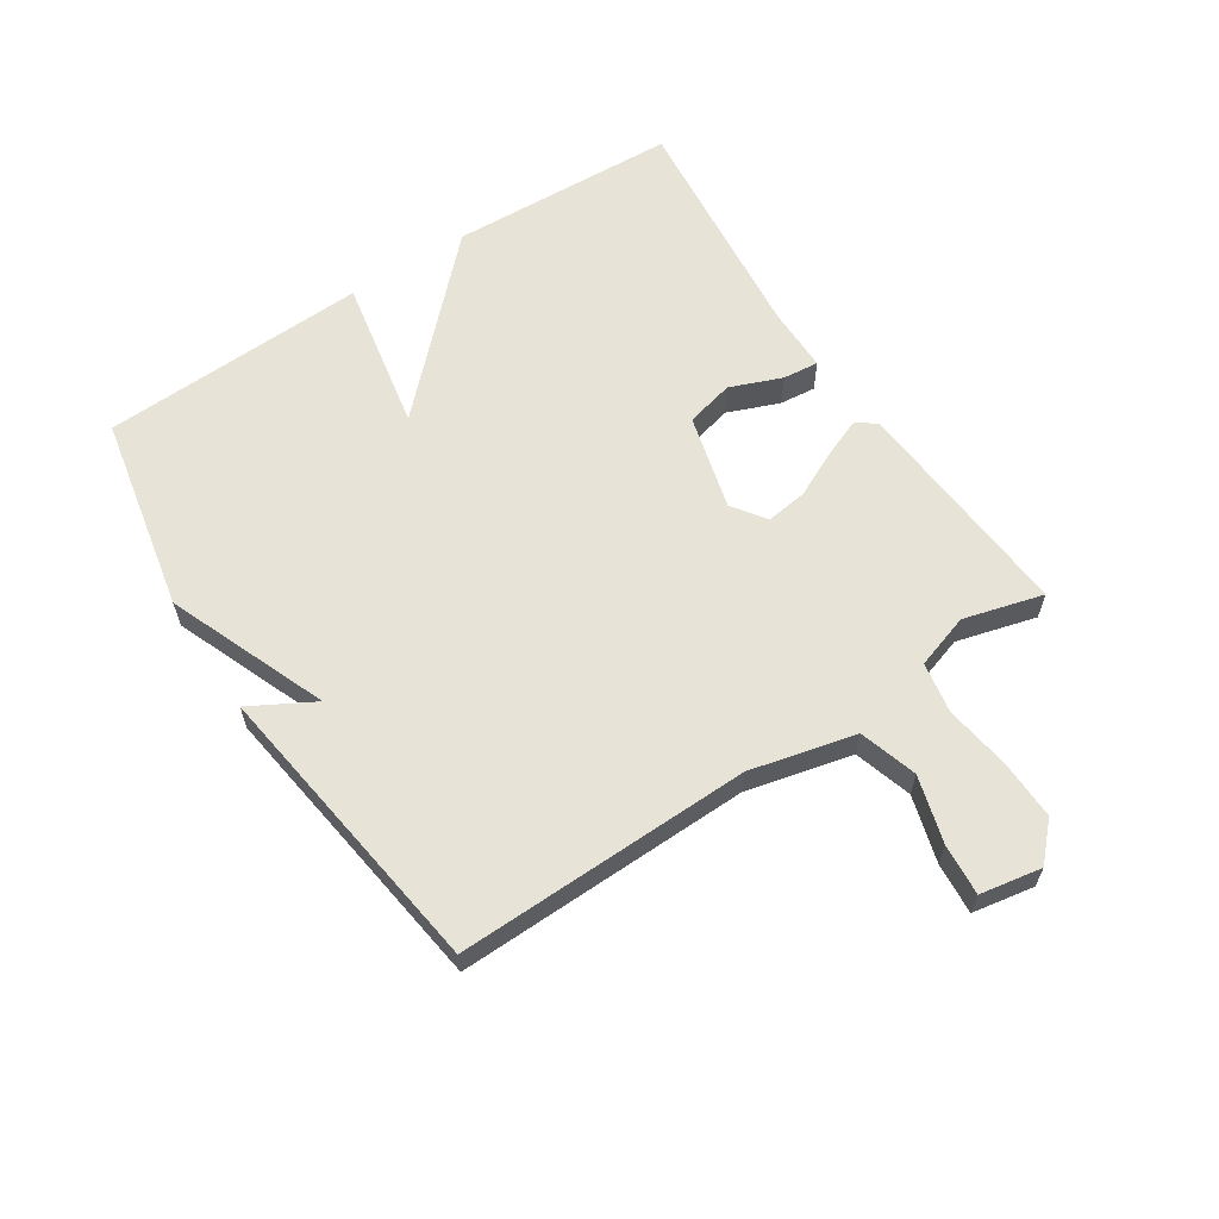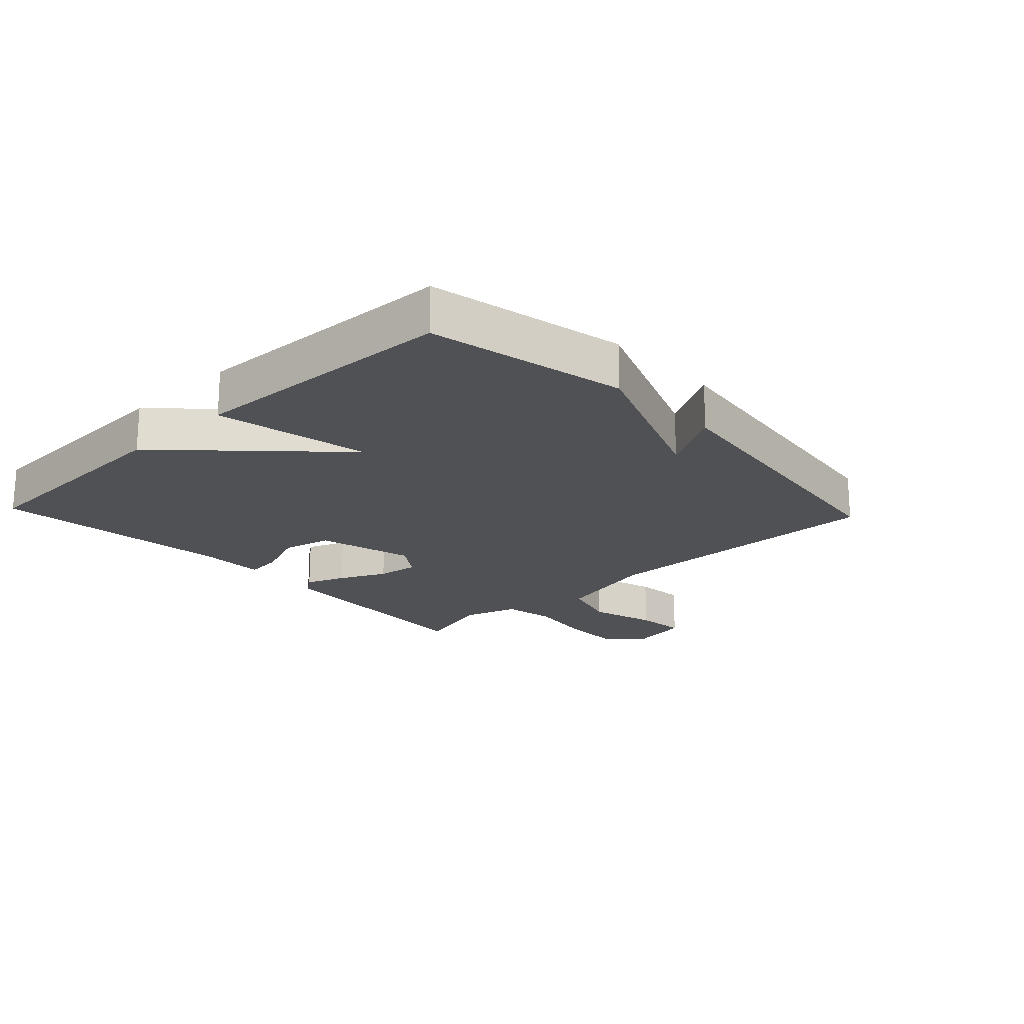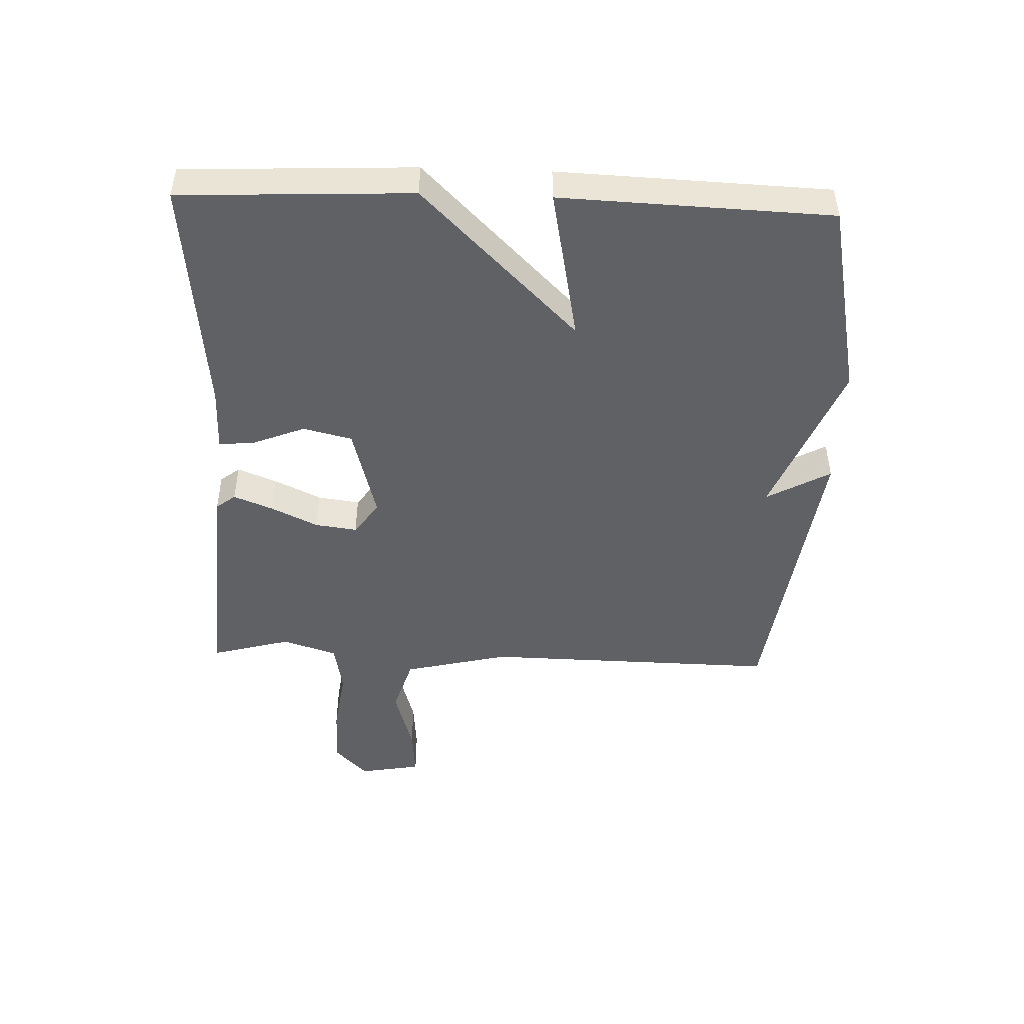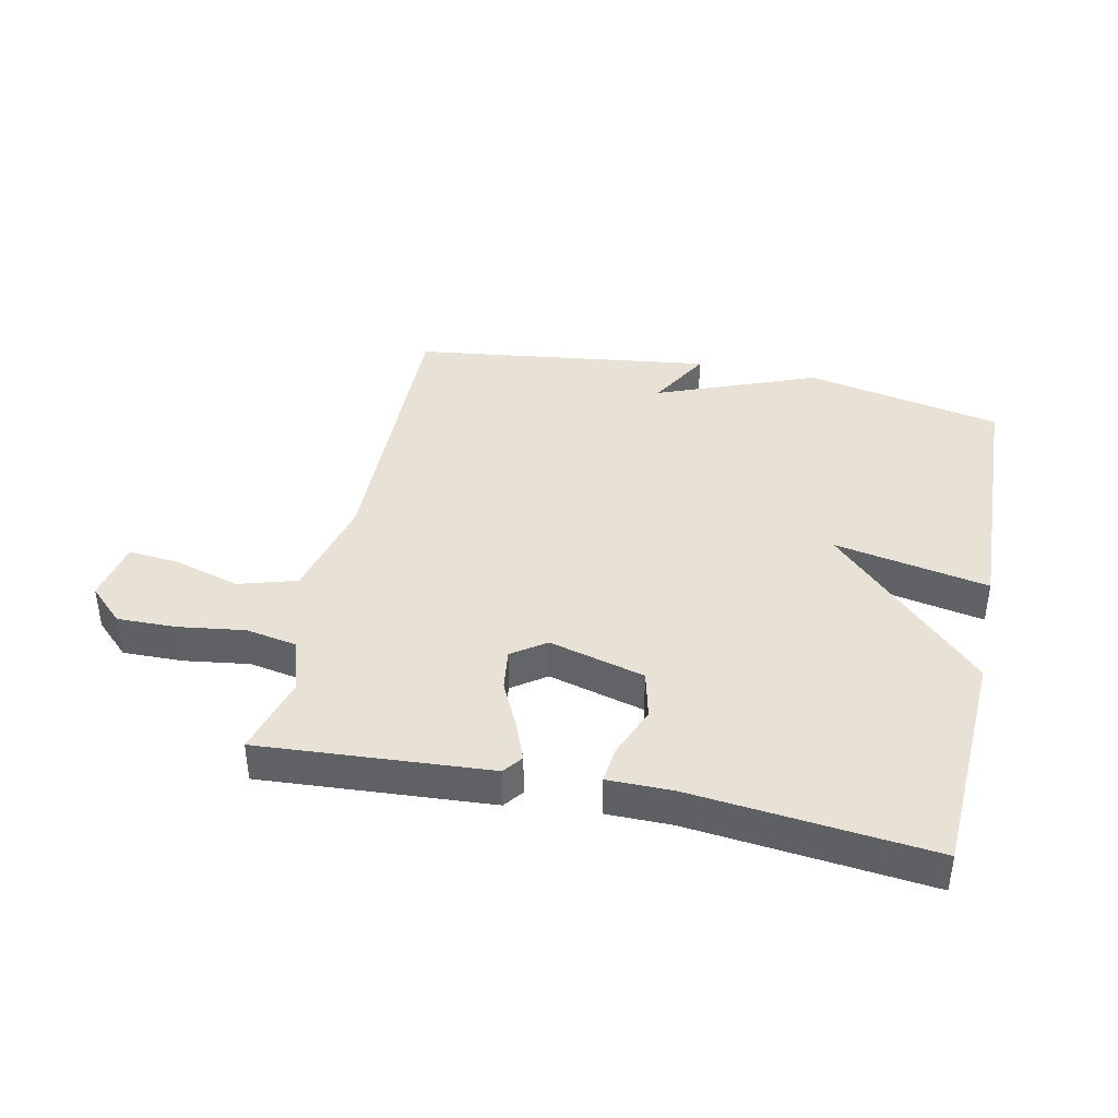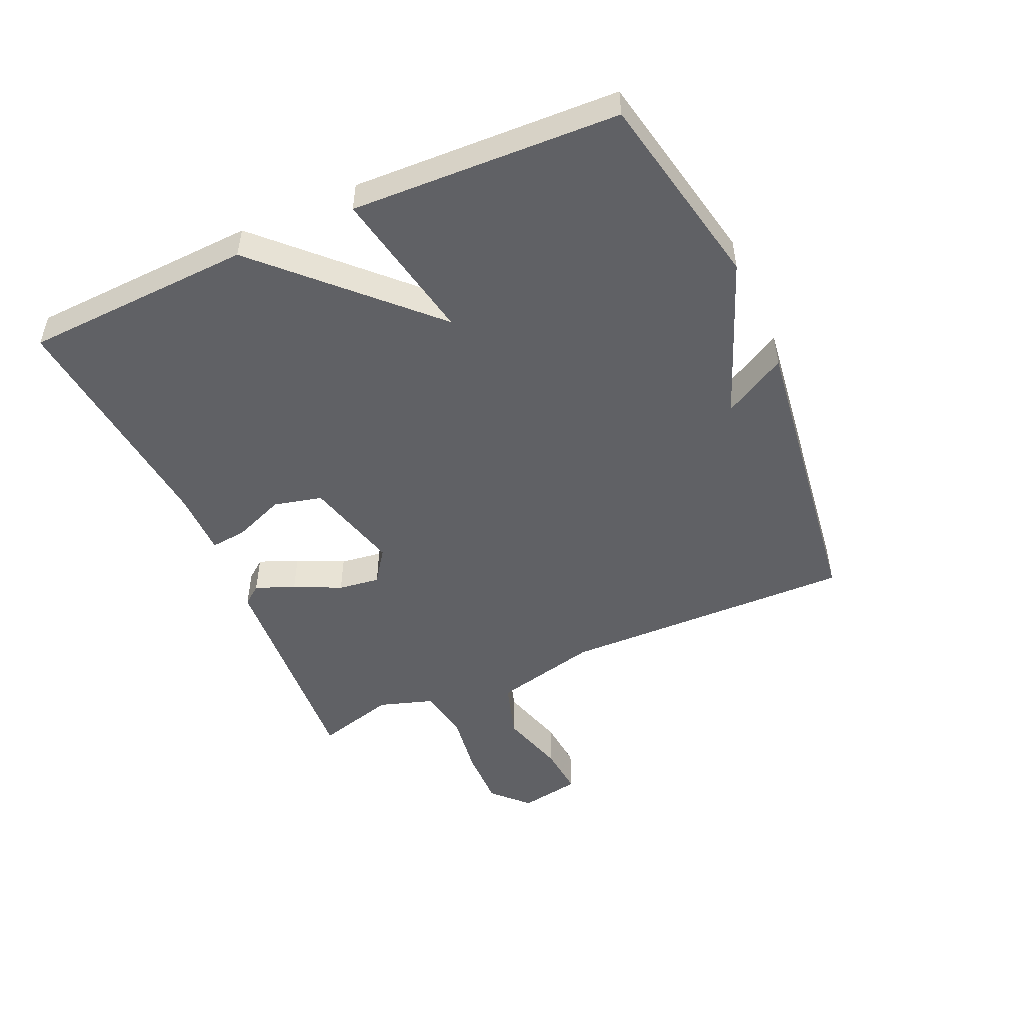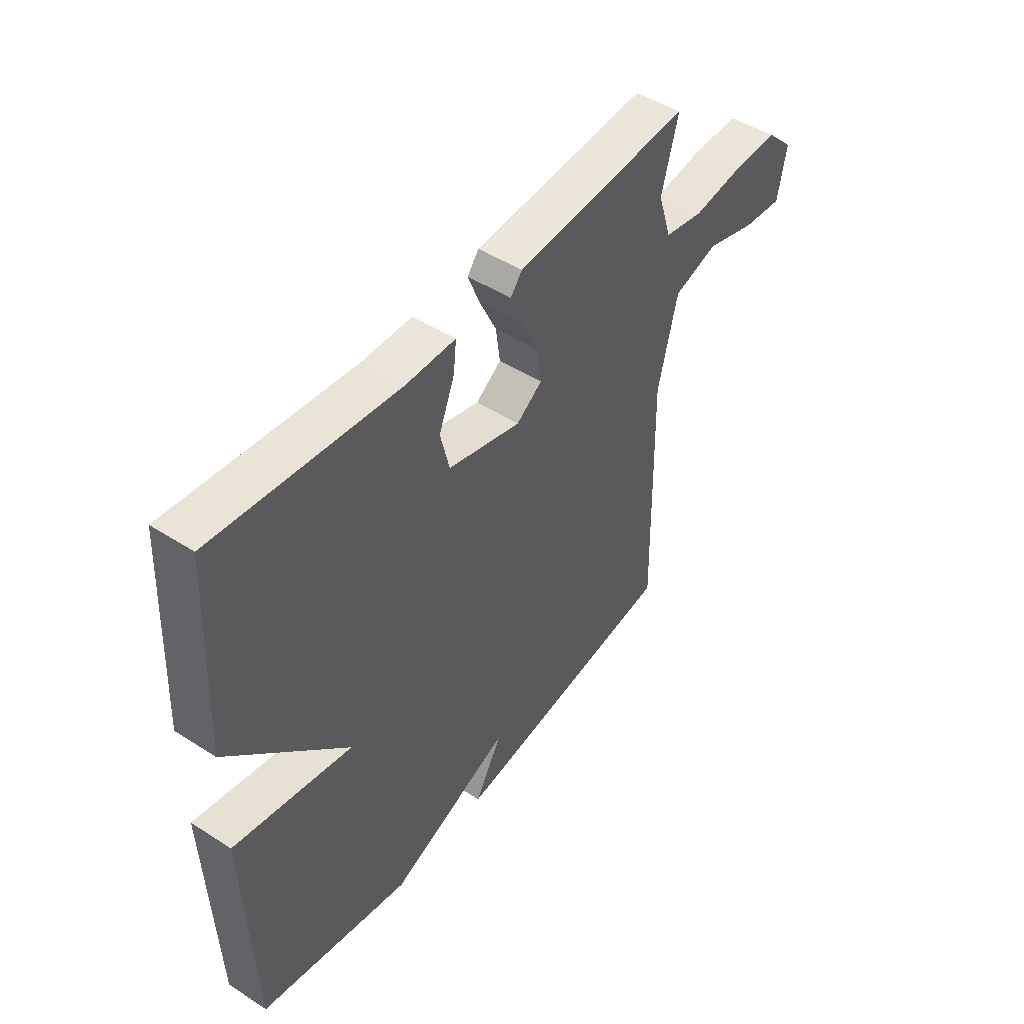
<metadata>
{"format":"obj","ext":"obj","renderer":"f3d","projection":"perspective","resolution":1024,"background":"white","views":[{"elev":61.6,"azim":-123.3,"up":"+Y"},{"elev":-20.0,"azim":133.3,"up":"+Y"},{"elev":-47.0,"azim":87.9,"up":"+Y"},{"elev":40.3,"azim":12.1,"up":"+Y"},{"elev":-49.7,"azim":114.0,"up":"+Y"},{"elev":47.3,"azim":126.0,"up":"+Z"}]}
</metadata>
<code>
v 0.5 0.07 0.5
v 0.517 0.07 0.131
v 0.269 0.07 -0.117
v 0.517 0.07 -0.069
v 0.5 0.07 -0.5
v 0.183 0.07 -0.565
v -0.074 0.07 -0.463
v -0.017 0.07 -0.565
v -0.5 0.07 -0.5
v -0.491 0.07 -0.026
v -0.532 0.07 0.143
v -0.625 0.07 0.171
v -0.732 0.07 0.14
v -0.814 0.07 0.133
v -0.832 0.07 0.232
v -0.776 0.07 0.286
v -0.68 0.07 0.284
v -0.575 0.07 0.269
v -0.493 0.07 0.284
v -0.465 0.07 0.372
v -0.5 0.07 0.5
v -0.131 0.07 0.474
v -0.107 0.07 0.443
v -0.132 0.07 0.38
v -0.168 0.07 0.305
v -0.177 0.07 0.238
v -0.123 0.07 0.2
v 0.031 0.07 0.241
v 0.05 0.07 0.319
v 0.017 0.07 0.402
v 0.011 0.07 0.46
v 0.115 0.07 0.46
v 0.5 0 0.5
v 0.517 0 0.131
v 0.269 0 -0.117
v 0.517 0 -0.069
v 0.5 0 -0.5
v 0.183 0 -0.565
v -0.074 0 -0.463
v -0.017 0 -0.565
v -0.5 0 -0.5
v -0.491 0 -0.026
v -0.532 0 0.143
v -0.625 0 0.171
v -0.732 0 0.14
v -0.814 0 0.133
v -0.832 0 0.232
v -0.776 0 0.286
v -0.68 0 0.284
v -0.575 0 0.269
v -0.493 0 0.284
v -0.465 0 0.372
v -0.5 0 0.5
v -0.131 0 0.474
v -0.107 0 0.443
v -0.132 0 0.38
v -0.168 0 0.305
v -0.177 0 0.238
v -0.123 0 0.2
v 0.031 0 0.241
v 0.05 0 0.319
v 0.017 0 0.402
v 0.011 0 0.46
v 0.115 0 0.46
f 29 30 31 32
f 1 2 3
f 32 1 3
f 29 32 3
f 28 29 3
f 27 28 3
f 26 27 3
f 23 24 25
f 22 23 25
f 21 22 25
f 20 21 25
f 19 20 25 26
f 18 19 26 3
f 16 17 18
f 15 16 18
f 14 15 18
f 13 14 18
f 12 13 18
f 11 12 18
f 7 8 9 10
f 7 10 11
f 5 6 7
f 4 5 7
f 3 4 7
f 3 7 11 18
f 64 63 62 61
f 35 34 33
f 35 33 64
f 35 64 61
f 35 61 60
f 35 60 59
f 35 59 58
f 57 56 55
f 57 55 54
f 57 54 53
f 57 53 52
f 58 57 52 51
f 35 58 51 50
f 50 49 48
f 50 48 47
f 50 47 46
f 50 46 45
f 50 45 44
f 50 44 43
f 42 41 40 39
f 43 42 39
f 39 38 37
f 39 37 36
f 39 36 35
f 50 43 39 35
f 1 33 34 2
f 2 34 35 3
f 3 35 36 4
f 4 36 37 5
f 5 37 38 6
f 6 38 39 7
f 7 39 40 8
f 8 40 41 9
f 9 41 42 10
f 10 42 43 11
f 11 43 44 12
f 12 44 45 13
f 13 45 46 14
f 14 46 47 15
f 15 47 48 16
f 16 48 49 17
f 17 49 50 18
f 18 50 51 19
f 19 51 52 20
f 20 52 53 21
f 21 53 54 22
f 22 54 55 23
f 23 55 56 24
f 24 56 57 25
f 25 57 58 26
f 26 58 59 27
f 27 59 60 28
f 28 60 61 29
f 29 61 62 30
f 30 62 63 31
f 31 63 64 32
f 32 64 33 1

</code>
